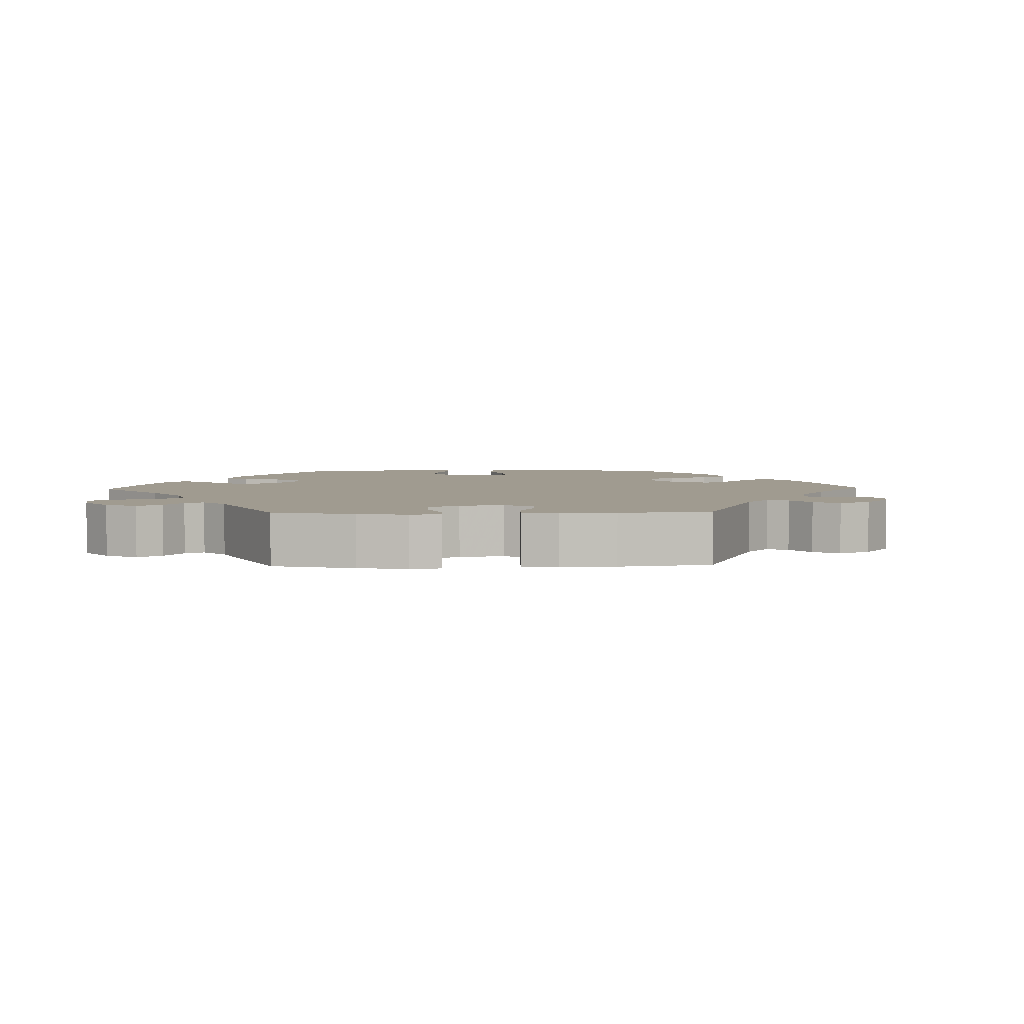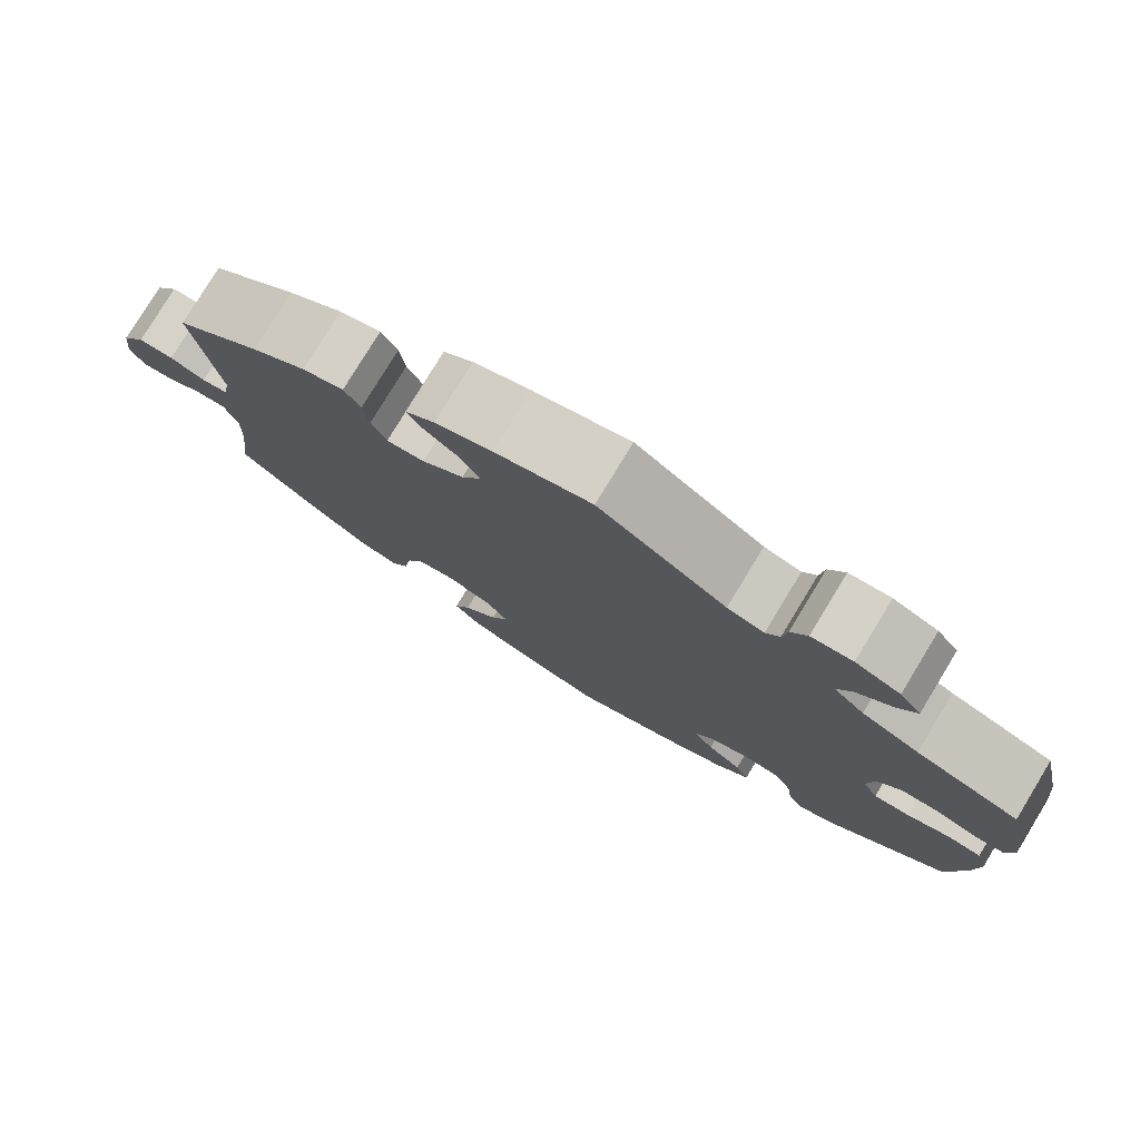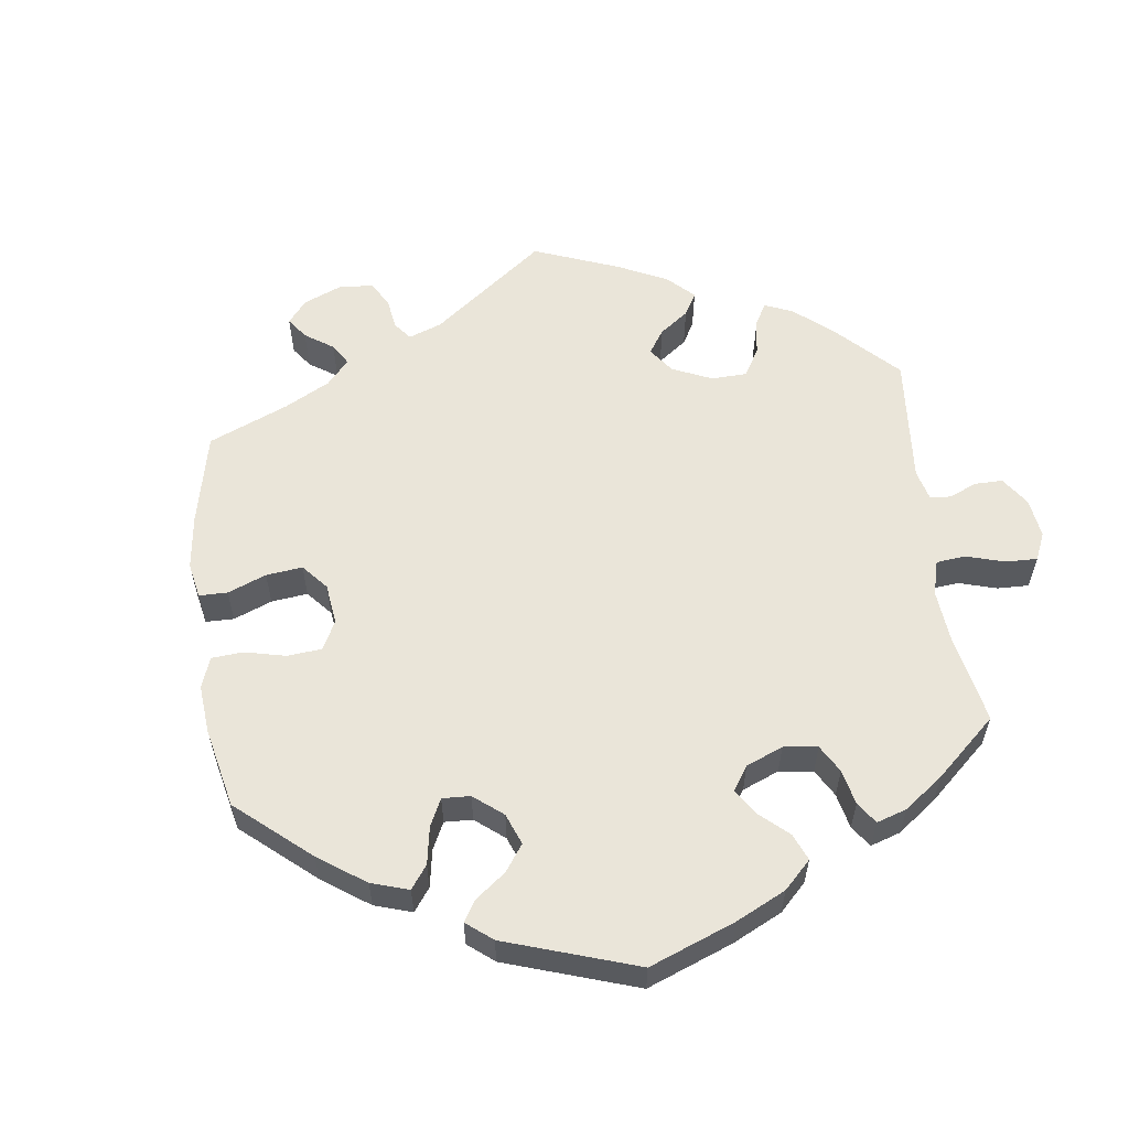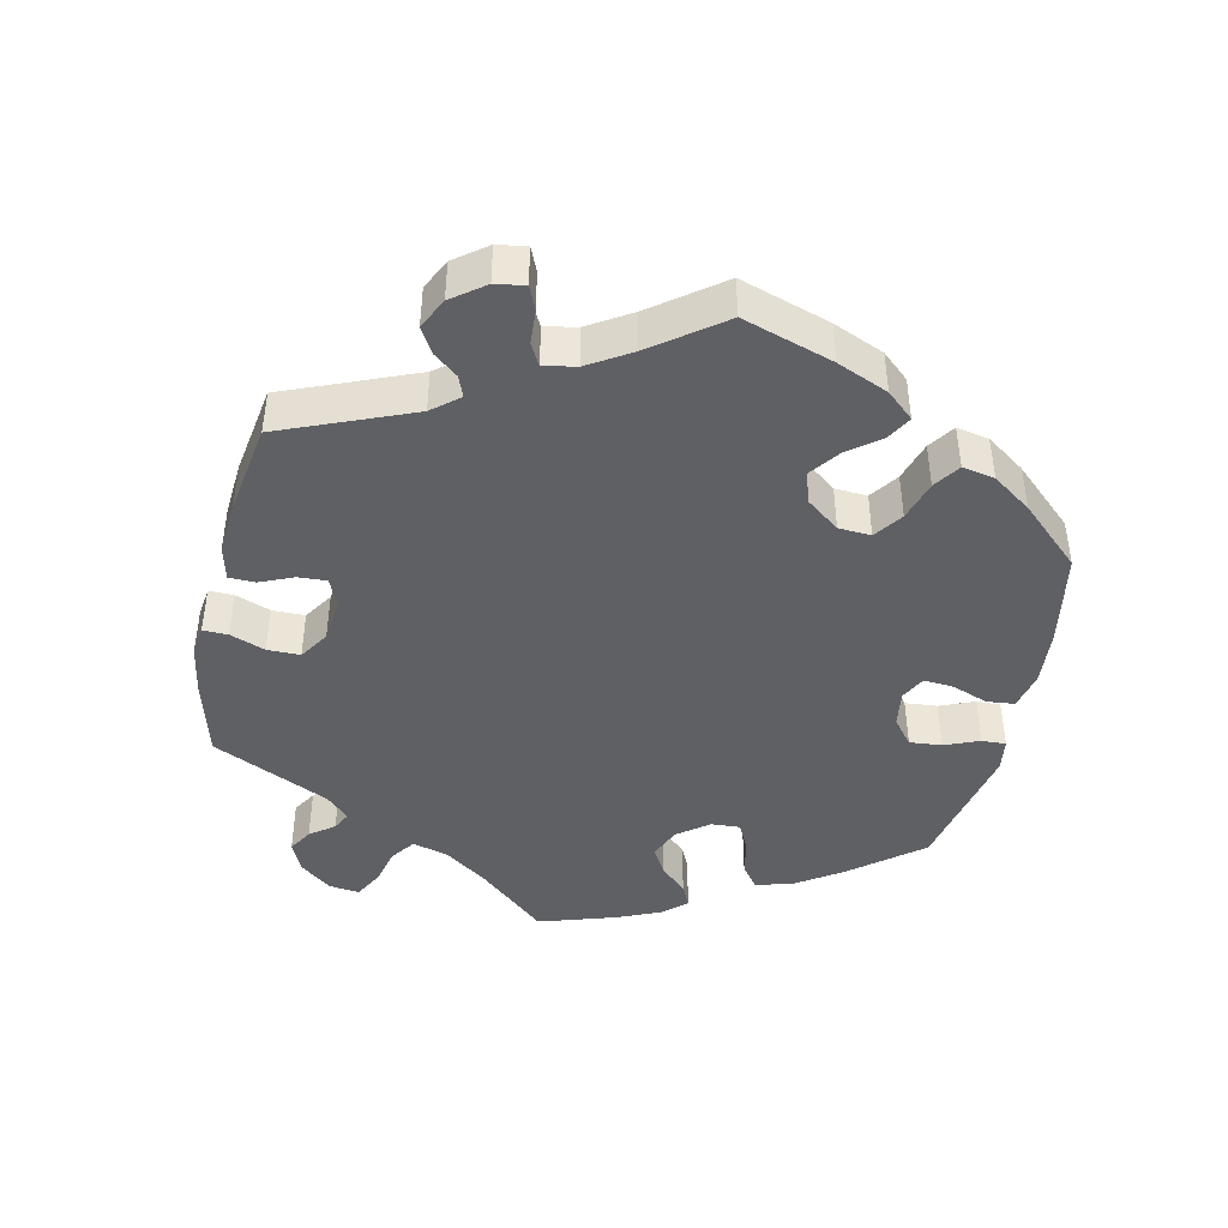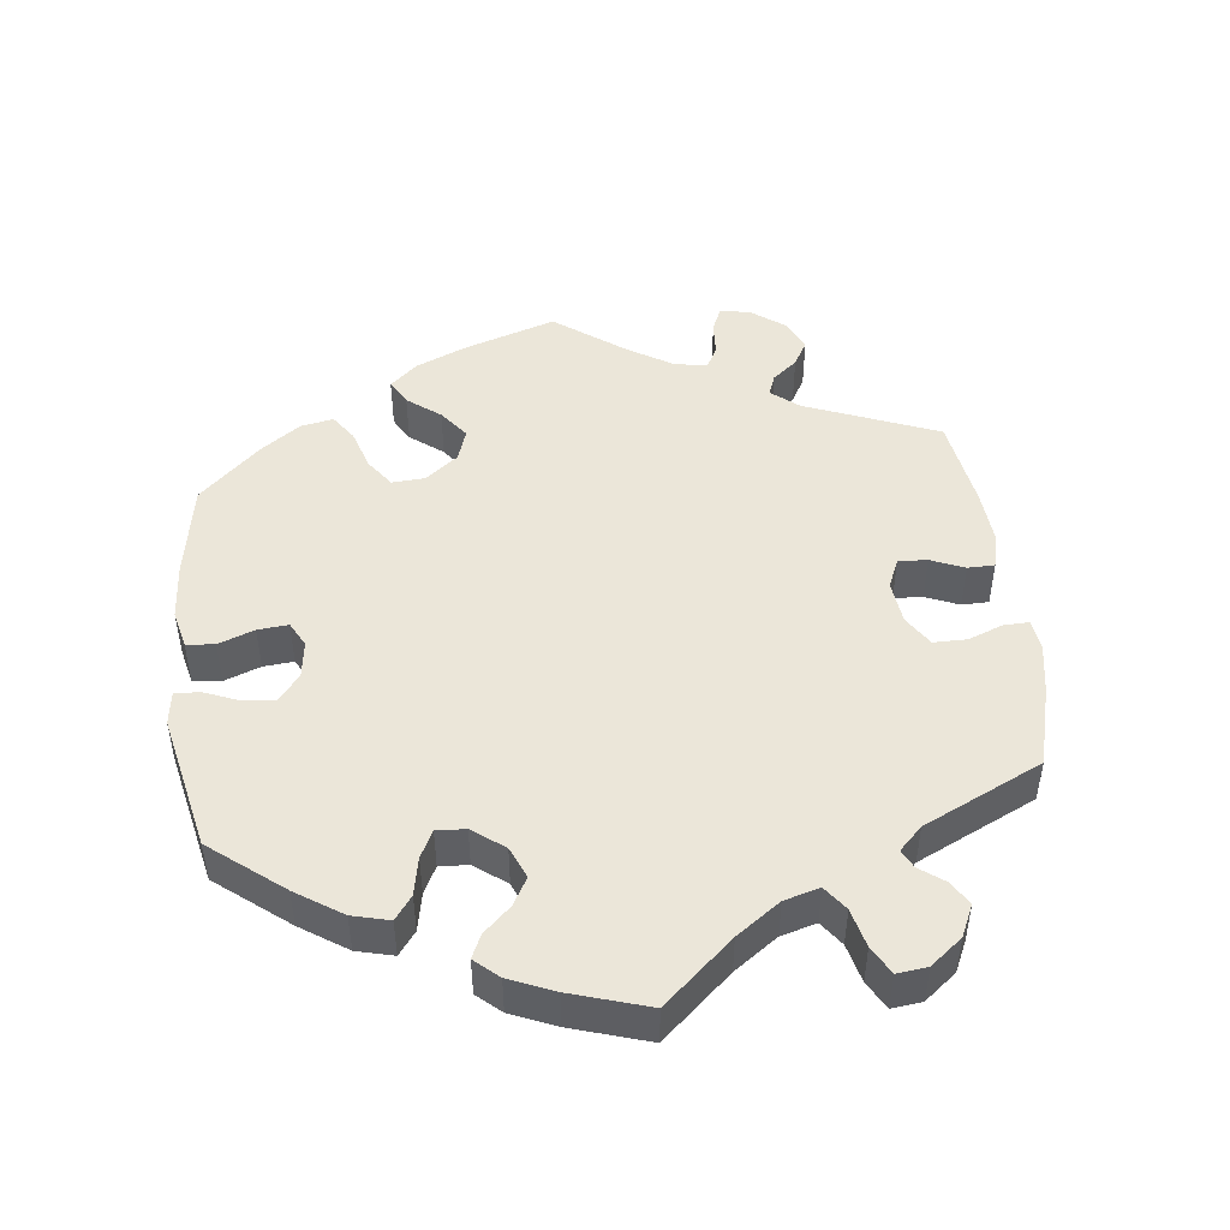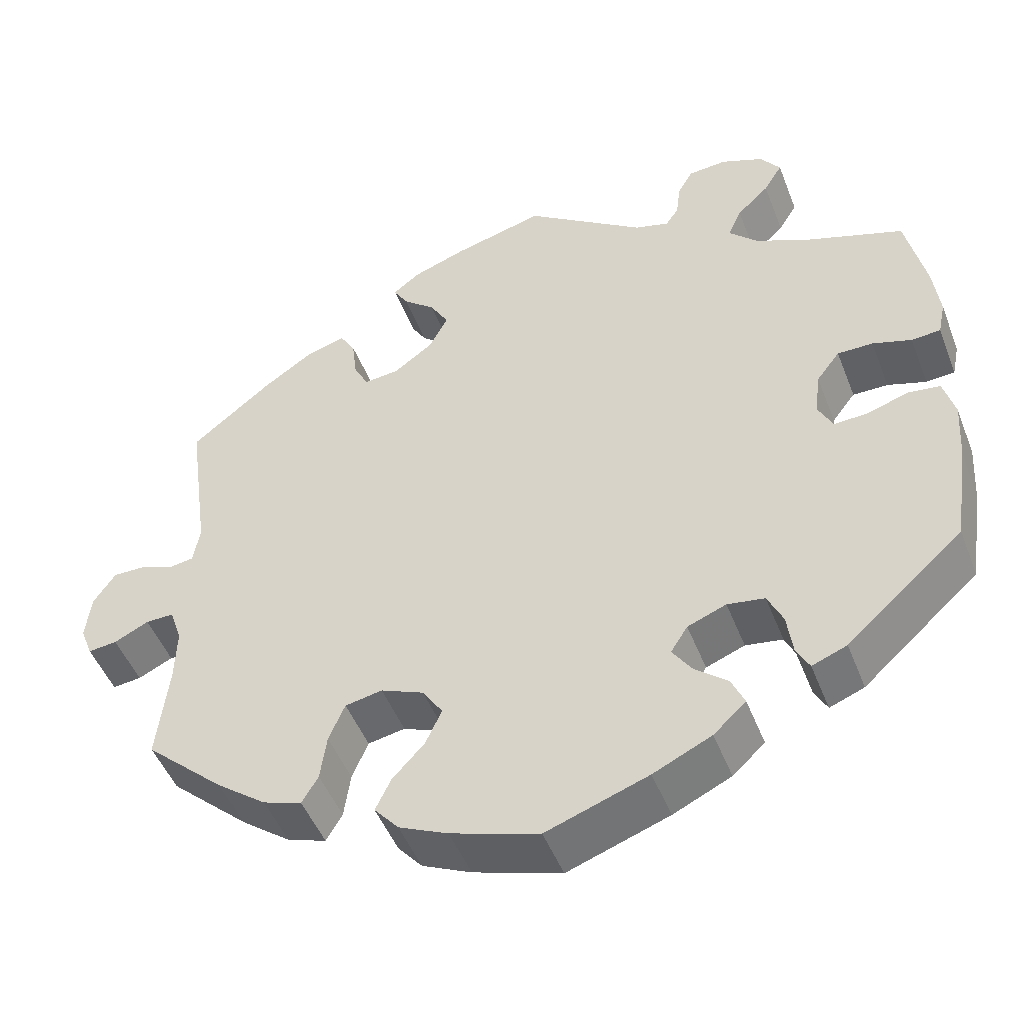
<metadata>
{"format":"obj","ext":"obj","renderer":"f3d","projection":"perspective","resolution":1024,"background":"white","views":[{"elev":4.2,"azim":28.1,"up":"+Y"},{"elev":78.6,"azim":-148.7,"up":"+Z"},{"elev":57.8,"azim":-127.3,"up":"+Y"},{"elev":-43.6,"azim":107.5,"up":"+Y"},{"elev":47.6,"azim":-66.9,"up":"+Y"},{"elev":-48.4,"azim":-159.2,"up":"+Z"}]}
</metadata>
<code>
v -0.52 0.07 -0.162
v -0.525 0.07 -0.085
v -0.511 0.07 -0.034
v -0.471 0.07 -0.029
v -0.42 0.07 -0.046
v -0.378 0.07 -0.048
v -0.36 0.07 -0.012
v -0.367 0.07 0.043
v -0.396 0.07 0.081
v -0.44 0.07 0.081
v -0.488 0.07 0.066
v -0.524 0.07 0.069
v -0.533 0.07 0.112
v -0.525 0.07 0.179
v -0.501 0.07 0.289
v -0.38 0.07 0.33
v -0.313 0.07 0.361
v -0.277 0.07 0.397
v -0.294 0.07 0.435
v -0.334 0.07 0.473
v -0.357 0.07 0.511
v -0.332 0.07 0.545
v -0.28 0.07 0.566
v -0.232 0.07 0.562
v -0.213 0.07 0.528
v -0.208 0.07 0.486
v -0.192 0.07 0.462
v -0.149 0.07 0.474
v 0 0.07 0.578
v 0.112 0.07 0.548
v 0.178 0.07 0.524
v 0.212 0.07 0.498
v 0.194 0.07 0.468
v 0.154 0.07 0.435
v 0.131 0.07 0.395
v 0.154 0.07 0.351
v 0.203 0.07 0.315
v 0.247 0.07 0.31
v 0.265 0.07 0.346
v 0.271 0.07 0.396
v 0.29 0.07 0.428
v 0.338 0.07 0.414
v 0.401 0.07 0.371
v 0.501 0.07 0.29
v 0.474 0.07 0.094
v 0.482 0.07 0.046
v 0.513 0.07 0.041
v 0.554 0.07 0.057
v 0.595 0.07 0.057
v 0.622 0.07 0.017
v 0.629 0.07 -0.04
v 0.614 0.07 -0.079
v 0.578 0.07 -0.075
v 0.535 0.07 -0.054
v 0.5 0.07 -0.053
v 0.485 0.07 -0.097
v 0.487 0.07 -0.167
v 0.501 0.07 -0.288
v 0.403 0.07 -0.377
v 0.341 0.07 -0.424
v 0.293 0.07 -0.44
v 0.273 0.07 -0.406
v 0.265 0.07 -0.349
v 0.245 0.07 -0.302
v 0.199 0.07 -0.293
v 0.146 0.07 -0.315
v 0.121 0.07 -0.353
v 0.141 0.07 -0.397
v 0.181 0.07 -0.44
v 0.2 0.07 -0.48
v 0.17 0.07 -0.515
v 0.109 0.07 -0.543
v 0 0.07 -0.577
v -0.126 0.07 -0.532
v -0.198 0.07 -0.498
v -0.238 0.07 -0.461
v -0.222 0.07 -0.425
v -0.181 0.07 -0.391
v -0.157 0.07 -0.356
v -0.178 0.07 -0.323
v -0.226 0.07 -0.304
v -0.272 0.07 -0.311
v -0.291 0.07 -0.352
v -0.298 0.07 -0.404
v -0.314 0.07 -0.434
v -0.357 0.07 -0.417
v -0.501 0.07 -0.288
v -0.52 0 -0.162
v -0.525 0 -0.085
v -0.511 0 -0.034
v -0.471 0 -0.029
v -0.42 0 -0.046
v -0.378 0 -0.048
v -0.36 0 -0.012
v -0.367 0 0.043
v -0.396 0 0.081
v -0.44 0 0.081
v -0.488 0 0.066
v -0.524 0 0.069
v -0.533 0 0.112
v -0.525 0 0.179
v -0.501 0 0.289
v -0.38 0 0.33
v -0.313 0 0.361
v -0.277 0 0.397
v -0.294 0 0.435
v -0.334 0 0.473
v -0.357 0 0.511
v -0.332 0 0.545
v -0.28 0 0.566
v -0.232 0 0.562
v -0.213 0 0.528
v -0.208 0 0.486
v -0.192 0 0.462
v -0.149 0 0.474
v 0 0 0.578
v 0.112 0 0.548
v 0.178 0 0.524
v 0.212 0 0.498
v 0.194 0 0.468
v 0.154 0 0.435
v 0.131 0 0.395
v 0.154 0 0.351
v 0.203 0 0.315
v 0.247 0 0.31
v 0.265 0 0.346
v 0.271 0 0.396
v 0.29 0 0.428
v 0.338 0 0.414
v 0.401 0 0.371
v 0.501 0 0.29
v 0.474 0 0.094
v 0.482 0 0.046
v 0.513 0 0.041
v 0.554 0 0.057
v 0.595 0 0.057
v 0.622 0 0.017
v 0.629 0 -0.04
v 0.614 0 -0.079
v 0.578 0 -0.075
v 0.535 0 -0.054
v 0.5 0 -0.053
v 0.485 0 -0.097
v 0.487 0 -0.167
v 0.501 0 -0.288
v 0.403 0 -0.377
v 0.341 0 -0.424
v 0.293 0 -0.44
v 0.273 0 -0.406
v 0.265 0 -0.349
v 0.245 0 -0.302
v 0.199 0 -0.293
v 0.146 0 -0.315
v 0.121 0 -0.353
v 0.141 0 -0.397
v 0.181 0 -0.44
v 0.2 0 -0.48
v 0.17 0 -0.515
v 0.109 0 -0.543
v 0 0 -0.577
v -0.126 0 -0.532
v -0.198 0 -0.498
v -0.238 0 -0.461
v -0.222 0 -0.425
v -0.181 0 -0.391
v -0.157 0 -0.356
v -0.178 0 -0.323
v -0.226 0 -0.304
v -0.272 0 -0.311
v -0.291 0 -0.352
v -0.298 0 -0.404
v -0.314 0 -0.434
v -0.357 0 -0.417
v -0.501 0 -0.288
f 83 84 85 86
f 82 83 86 87
f 81 82 87 1
f 75 76 77 78
f 75 78 79
f 74 75 79
f 73 74 79
f 72 73 79 80
f 68 69 70 71
f 67 68 71 72
f 60 61 62 63
f 60 63 64
f 57 58 59 60
f 56 57 60 64
f 55 56 64 65
f 51 52 53 54
f 51 54 55
f 50 51 55
f 47 48 49 50
f 46 47 50 55
f 42 43 44 45
f 42 45 46
f 39 40 41 42
f 38 39 42 46
f 37 38 46 55
f 31 32 33 34
f 31 34 35
f 28 29 30 31
f 27 28 31 35
f 23 24 25 26
f 23 26 27
f 22 23 27
f 19 20 21 22
f 18 19 22 27
f 17 18 27 35
f 13 14 15 16
f 10 11 12 13
f 9 10 13 16
f 8 9 16 17
f 2 3 4 5
f 2 5 6
f 80 81 1 2
f 67 72 80
f 66 67 80 2
f 65 66 2 6
f 36 37 55 65
f 36 65 6 7
f 17 35 36
f 7 8 17 36
f 173 172 171 170
f 174 173 170 169
f 88 174 169 168
f 165 164 163 162
f 166 165 162
f 166 162 161
f 166 161 160
f 167 166 160 159
f 158 157 156 155
f 159 158 155 154
f 150 149 148 147
f 151 150 147
f 147 146 145 144
f 151 147 144 143
f 152 151 143 142
f 141 140 139 138
f 142 141 138
f 142 138 137
f 137 136 135 134
f 142 137 134 133
f 132 131 130 129
f 133 132 129
f 129 128 127 126
f 133 129 126 125
f 142 133 125 124
f 121 120 119 118
f 122 121 118
f 118 117 116 115
f 122 118 115 114
f 113 112 111 110
f 114 113 110
f 114 110 109
f 109 108 107 106
f 114 109 106 105
f 122 114 105 104
f 103 102 101 100
f 100 99 98 97
f 103 100 97 96
f 104 103 96 95
f 92 91 90 89
f 93 92 89
f 89 88 168 167
f 167 159 154
f 89 167 154 153
f 93 89 153 152
f 152 142 124 123
f 94 93 152 123
f 123 122 104
f 123 104 95 94
f 1 88 89 2
f 2 89 90 3
f 3 90 91 4
f 4 91 92 5
f 5 92 93 6
f 6 93 94 7
f 7 94 95 8
f 8 95 96 9
f 9 96 97 10
f 10 97 98 11
f 11 98 99 12
f 12 99 100 13
f 13 100 101 14
f 14 101 102 15
f 15 102 103 16
f 16 103 104 17
f 17 104 105 18
f 18 105 106 19
f 19 106 107 20
f 20 107 108 21
f 21 108 109 22
f 22 109 110 23
f 23 110 111 24
f 24 111 112 25
f 25 112 113 26
f 26 113 114 27
f 27 114 115 28
f 28 115 116 29
f 29 116 117 30
f 30 117 118 31
f 31 118 119 32
f 32 119 120 33
f 33 120 121 34
f 34 121 122 35
f 35 122 123 36
f 36 123 124 37
f 37 124 125 38
f 38 125 126 39
f 39 126 127 40
f 40 127 128 41
f 41 128 129 42
f 42 129 130 43
f 43 130 131 44
f 44 131 132 45
f 45 132 133 46
f 46 133 134 47
f 47 134 135 48
f 48 135 136 49
f 49 136 137 50
f 50 137 138 51
f 51 138 139 52
f 52 139 140 53
f 53 140 141 54
f 54 141 142 55
f 55 142 143 56
f 56 143 144 57
f 57 144 145 58
f 58 145 146 59
f 59 146 147 60
f 60 147 148 61
f 61 148 149 62
f 62 149 150 63
f 63 150 151 64
f 64 151 152 65
f 65 152 153 66
f 66 153 154 67
f 67 154 155 68
f 68 155 156 69
f 69 156 157 70
f 70 157 158 71
f 71 158 159 72
f 72 159 160 73
f 73 160 161 74
f 74 161 162 75
f 75 162 163 76
f 76 163 164 77
f 77 164 165 78
f 78 165 166 79
f 79 166 167 80
f 80 167 168 81
f 81 168 169 82
f 82 169 170 83
f 83 170 171 84
f 84 171 172 85
f 85 172 173 86
f 86 173 174 87
f 87 174 88 1

</code>
